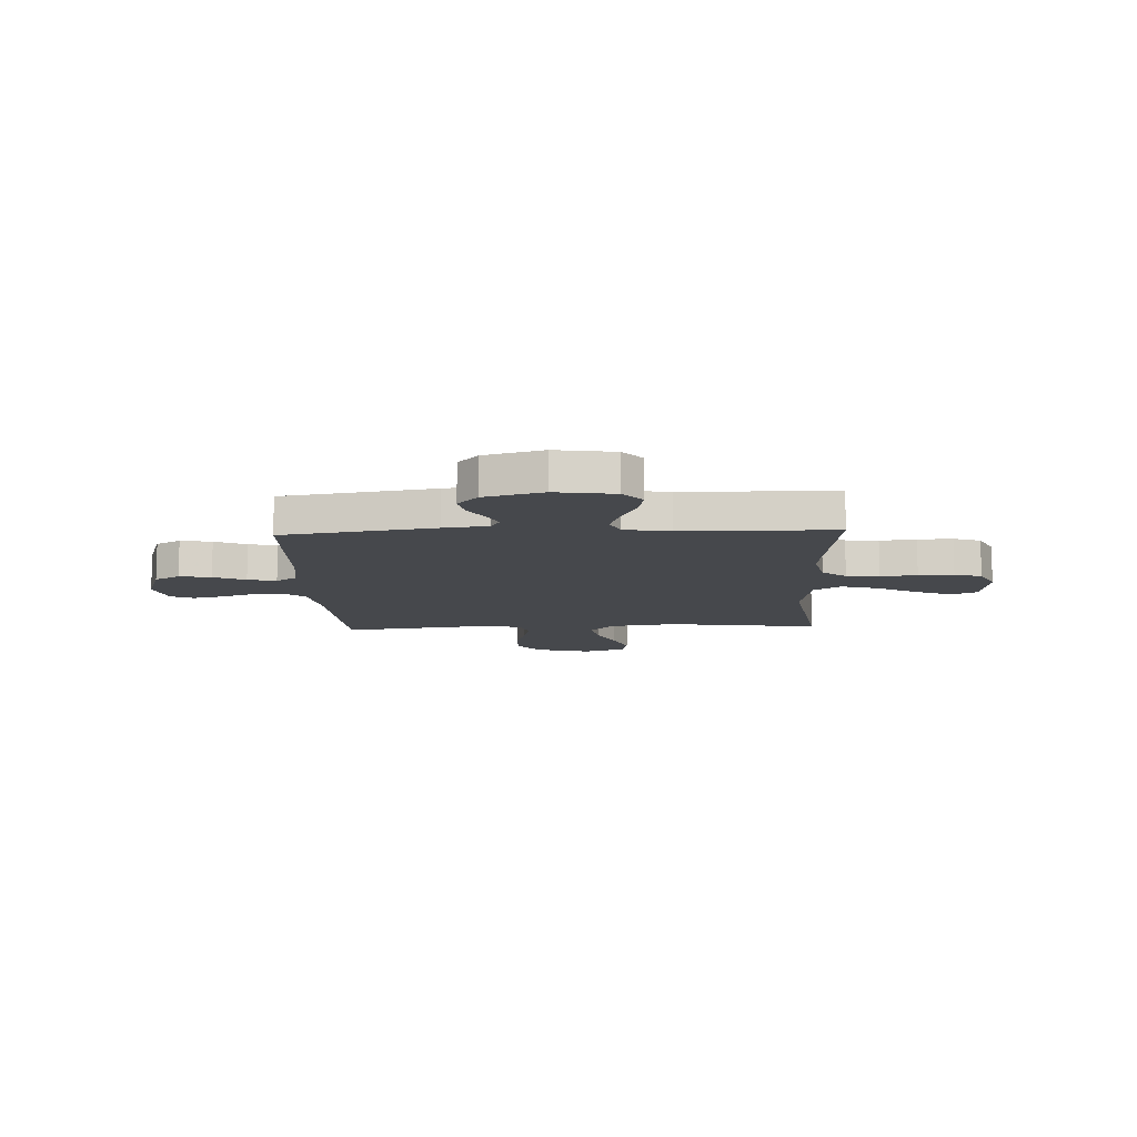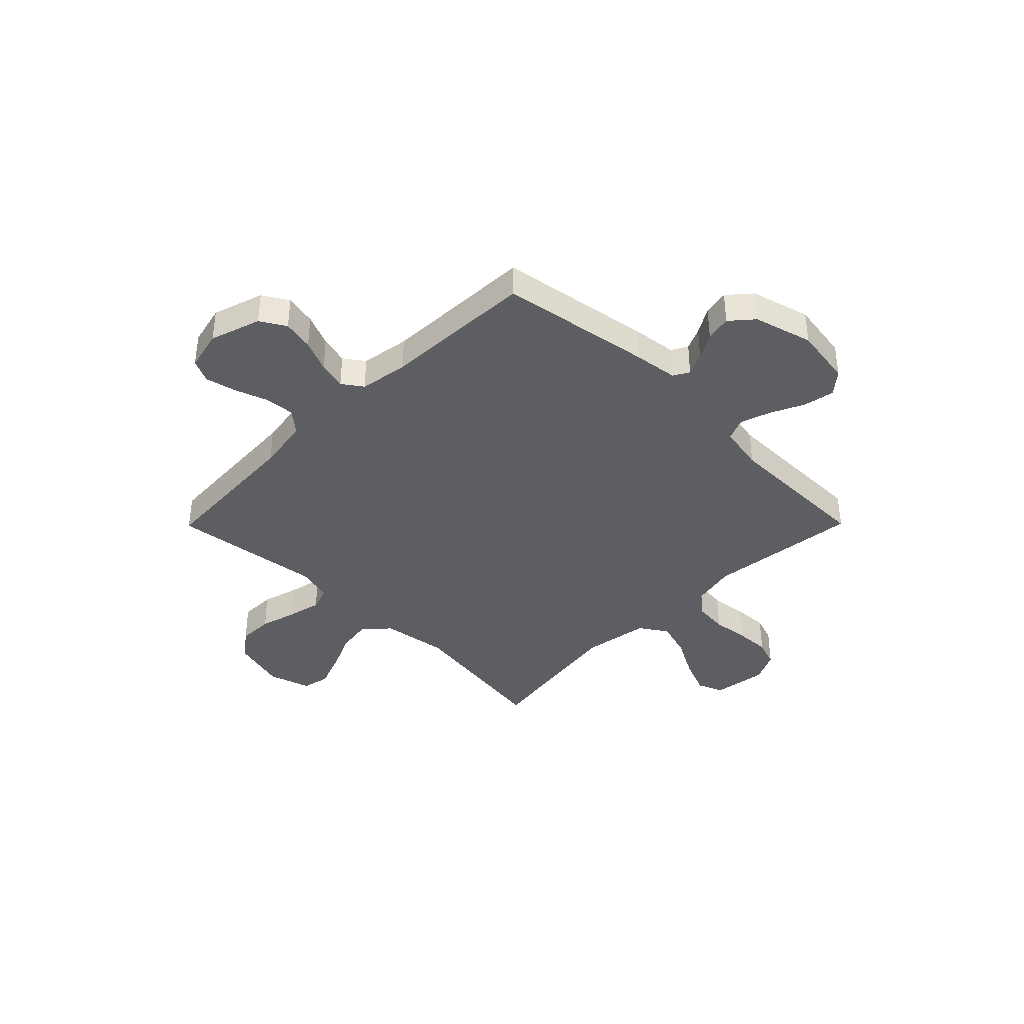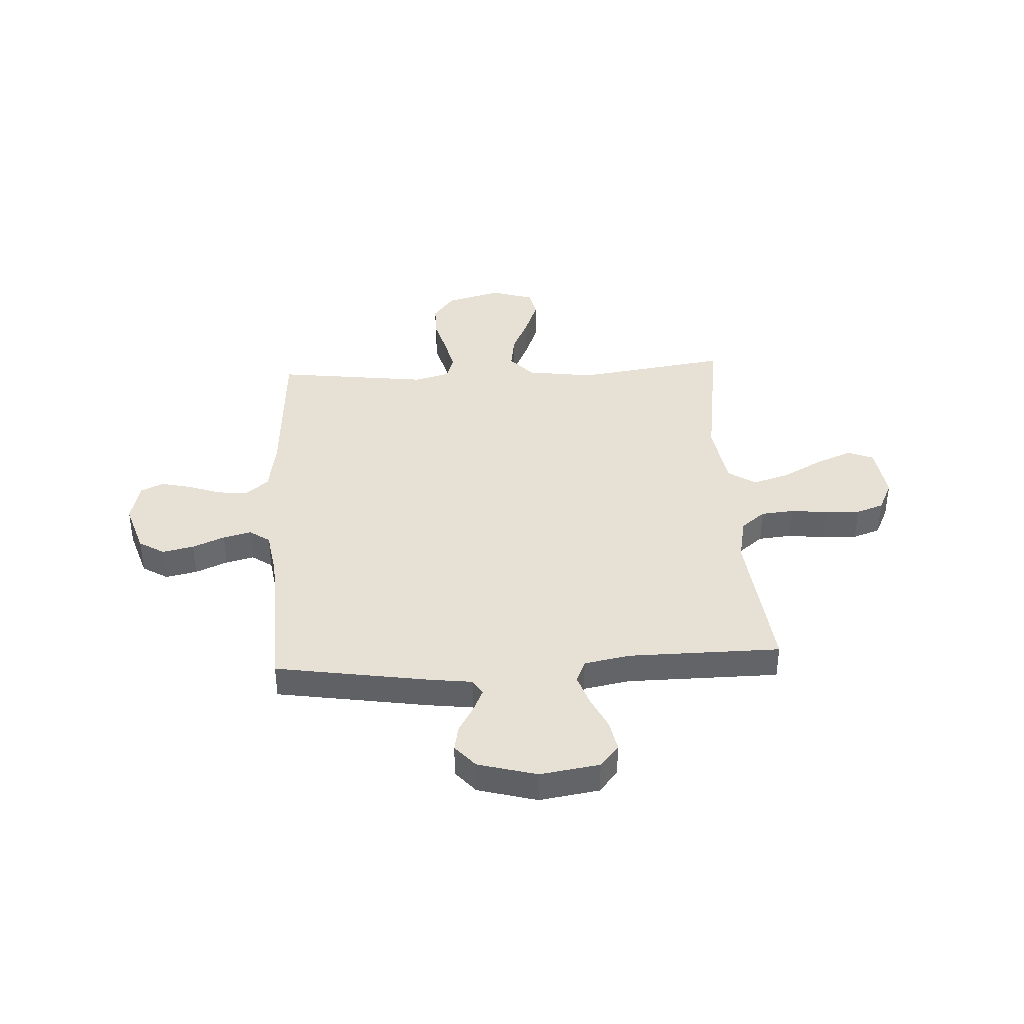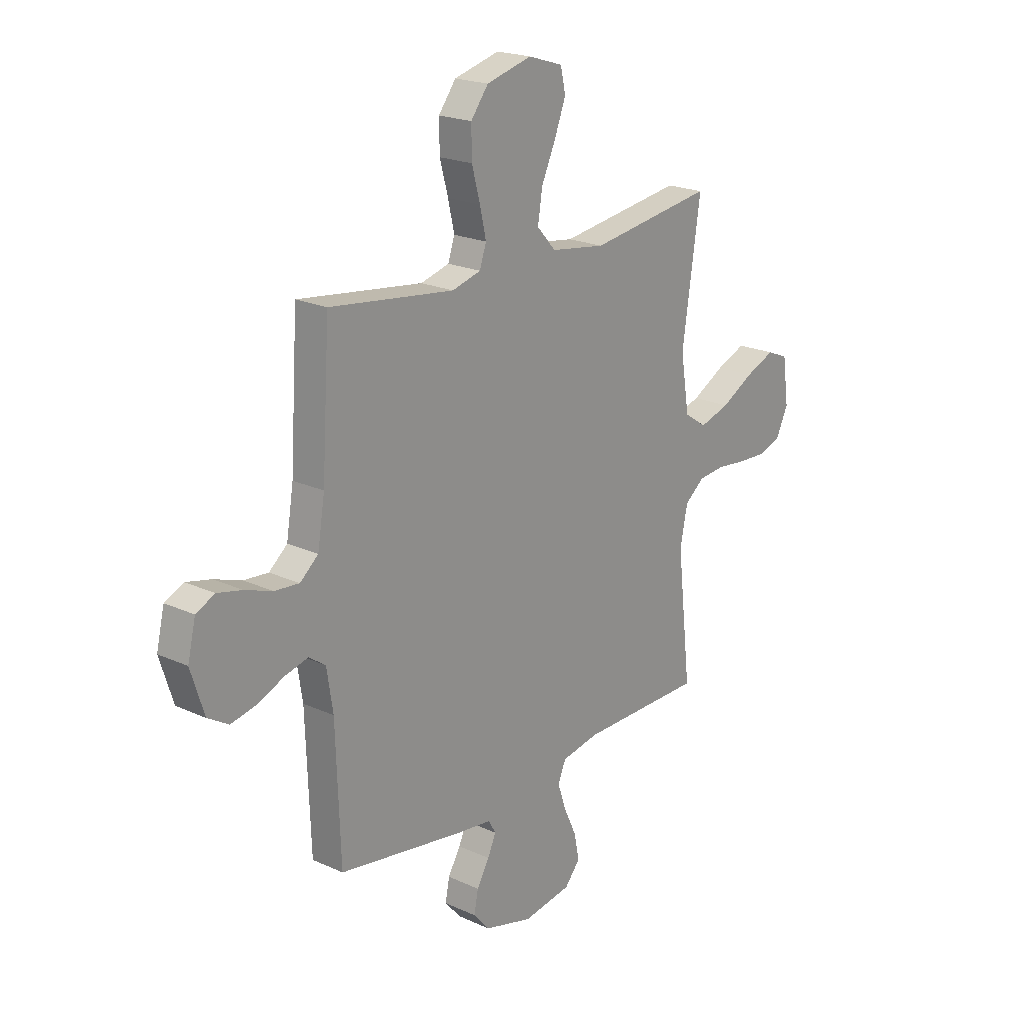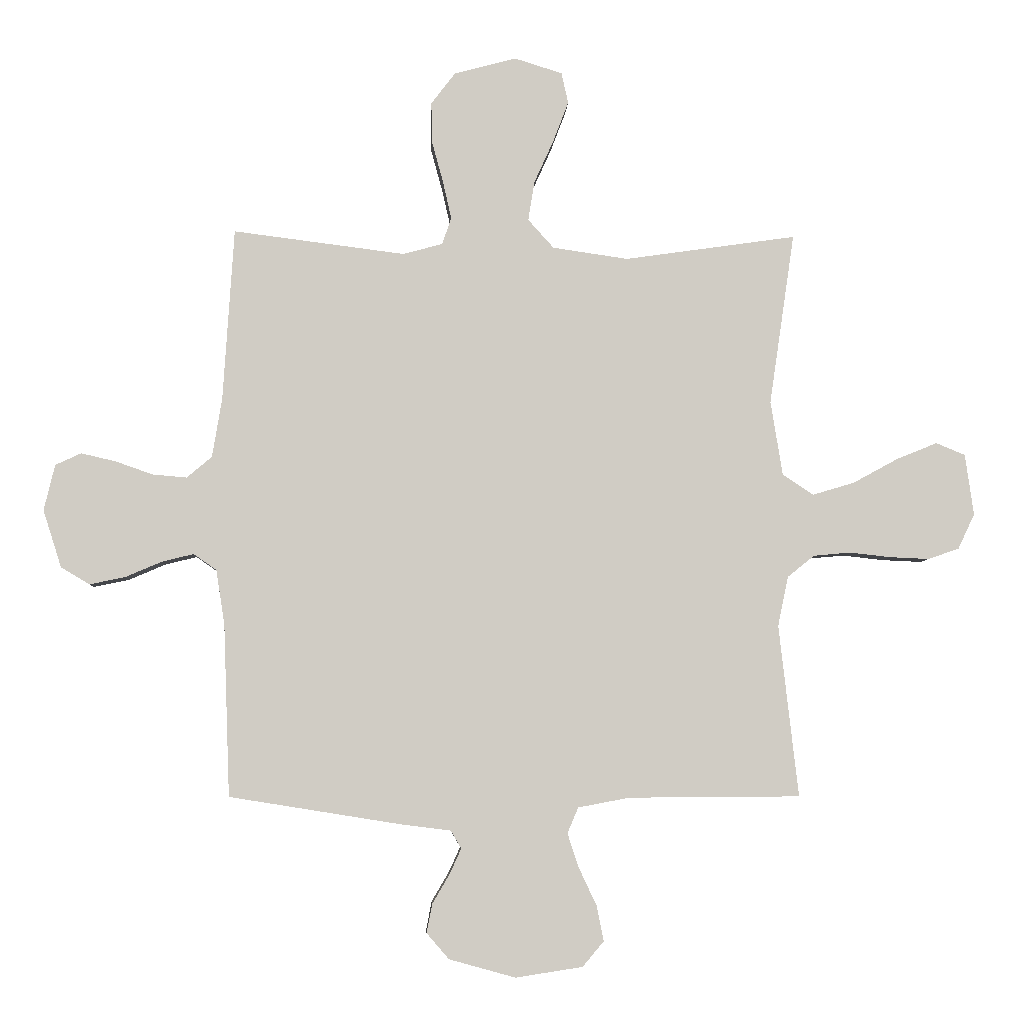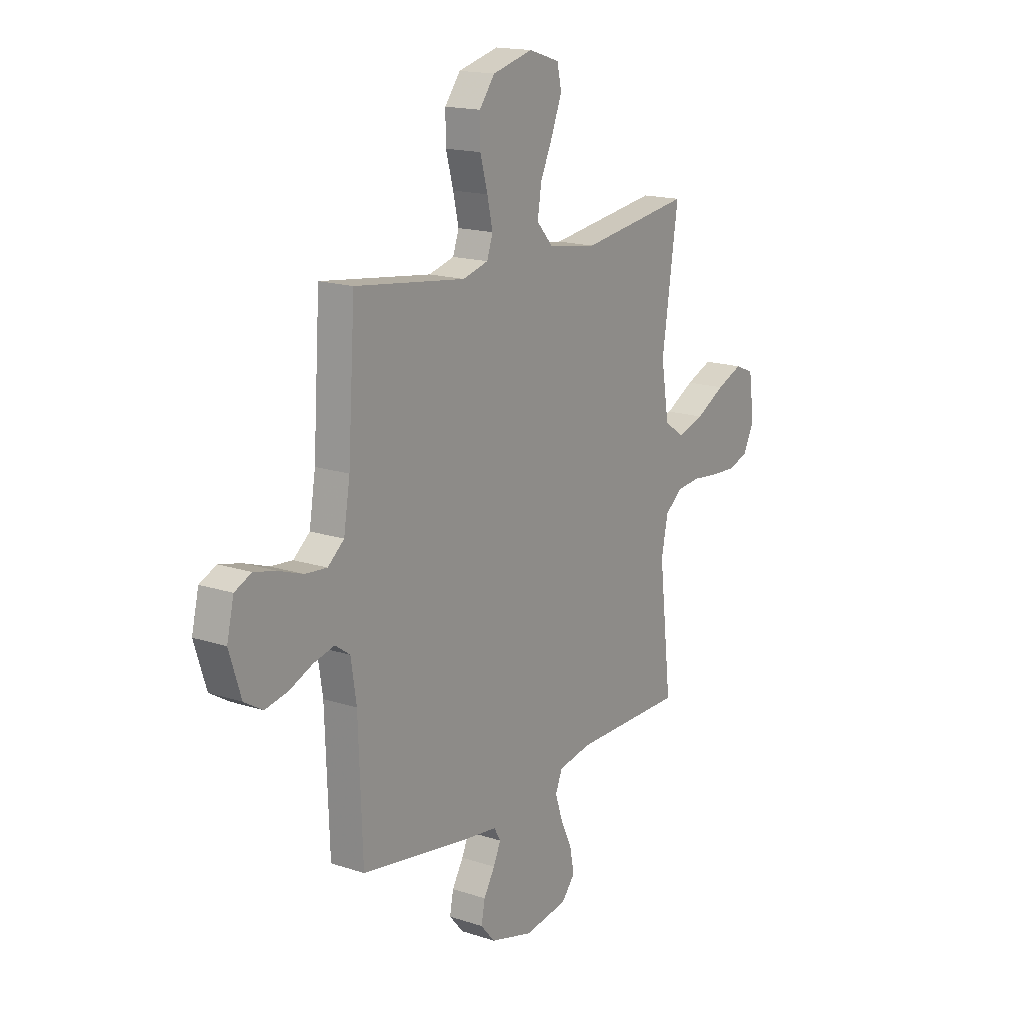
<metadata>
{"format":"obj","ext":"obj","renderer":"f3d","projection":"perspective","resolution":1024,"background":"white","views":[{"elev":-11.1,"azim":-177.4,"up":"+Y"},{"elev":-38.8,"azim":135.3,"up":"+Y"},{"elev":39.2,"azim":176.8,"up":"+Y"},{"elev":20.8,"azim":129.6,"up":"+Z"},{"elev":-5.4,"azim":177.2,"up":"+Z"},{"elev":16.5,"azim":124.0,"up":"+Z"}]}
</metadata>
<code>
v -0.5 0.07 0.5
v -0.2 0.07 0.457
v -0.068 0.07 0.476
v -0.023 0.07 0.526
v -0.034 0.07 0.595
v -0.068 0.07 0.67
v -0.095 0.07 0.741
v -0.083 0.07 0.795
v 0 0.07 0.821
v 0.109 0.07 0.792
v 0.151 0.07 0.737
v 0.15 0.07 0.667
v 0.13 0.07 0.594
v 0.115 0.07 0.528
v 0.131 0.07 0.481
v 0.2 0.07 0.462
v 0.5 0.07 0.5
v 0.519 0.07 0.2
v 0.536 0.07 0.096
v 0.58 0.07 0.059
v 0.639 0.07 0.064
v 0.705 0.07 0.087
v 0.765 0.07 0.101
v 0.81 0.07 0.08
v 0.829 0.07 0
v 0.797 0.07 -0.1
v 0.747 0.07 -0.13
v 0.685 0.07 -0.117
v 0.622 0.07 -0.09
v 0.566 0.07 -0.076
v 0.526 0.07 -0.104
v 0.511 0.07 -0.2
v 0.5 0.07 -0.5
v 0.2 0.07 -0.548
v 0.113 0.07 -0.559
v 0.095 0.07 -0.59
v 0.115 0.07 -0.634
v 0.145 0.07 -0.685
v 0.155 0.07 -0.736
v 0.116 0.07 -0.781
v 0 0.07 -0.813
v -0.117 0.07 -0.795
v -0.154 0.07 -0.751
v -0.142 0.07 -0.69
v -0.111 0.07 -0.624
v -0.091 0.07 -0.564
v -0.11 0.07 -0.519
v -0.2 0.07 -0.502
v -0.5 0.07 -0.5
v -0.466 0.07 -0.2
v -0.484 0.07 -0.113
v -0.531 0.07 -0.075
v -0.596 0.07 -0.069
v -0.668 0.07 -0.077
v -0.737 0.07 -0.08
v -0.791 0.07 -0.061
v -0.82 0.07 0
v -0.805 0.07 0.107
v -0.754 0.07 0.128
v -0.683 0.07 0.099
v -0.604 0.07 0.056
v -0.531 0.07 0.034
v -0.477 0.07 0.07
v -0.456 0.07 0.2
v -0.5 0 0.5
v -0.2 0 0.457
v -0.068 0 0.476
v -0.023 0 0.526
v -0.034 0 0.595
v -0.068 0 0.67
v -0.095 0 0.741
v -0.083 0 0.795
v 0 0 0.821
v 0.109 0 0.792
v 0.151 0 0.737
v 0.15 0 0.667
v 0.13 0 0.594
v 0.115 0 0.528
v 0.131 0 0.481
v 0.2 0 0.462
v 0.5 0 0.5
v 0.519 0 0.2
v 0.536 0 0.096
v 0.58 0 0.059
v 0.639 0 0.064
v 0.705 0 0.087
v 0.765 0 0.101
v 0.81 0 0.08
v 0.829 0 0
v 0.797 0 -0.1
v 0.747 0 -0.13
v 0.685 0 -0.117
v 0.622 0 -0.09
v 0.566 0 -0.076
v 0.526 0 -0.104
v 0.511 0 -0.2
v 0.5 0 -0.5
v 0.2 0 -0.548
v 0.113 0 -0.559
v 0.095 0 -0.59
v 0.115 0 -0.634
v 0.145 0 -0.685
v 0.155 0 -0.736
v 0.116 0 -0.781
v 0 0 -0.813
v -0.117 0 -0.795
v -0.154 0 -0.751
v -0.142 0 -0.69
v -0.111 0 -0.624
v -0.091 0 -0.564
v -0.11 0 -0.519
v -0.2 0 -0.502
v -0.5 0 -0.5
v -0.466 0 -0.2
v -0.484 0 -0.113
v -0.531 0 -0.075
v -0.596 0 -0.069
v -0.668 0 -0.077
v -0.737 0 -0.08
v -0.791 0 -0.061
v -0.82 0 0
v -0.805 0 0.107
v -0.754 0 0.128
v -0.683 0 0.099
v -0.604 0 0.056
v -0.531 0 0.034
v -0.477 0 0.07
v -0.456 0 0.2
f 59 60 61
f 58 59 61
f 57 58 61
f 56 57 61
f 55 56 61
f 54 55 61
f 53 54 61
f 52 53 61 62
f 51 52 62 63
f 48 49 50
f 51 63 64
f 50 51 64
f 48 50 64
f 47 48 64
f 43 44 45
f 42 43 45
f 41 42 45
f 40 41 45
f 39 40 45
f 38 39 45
f 37 38 45
f 36 37 45 46
f 35 36 46 47
f 64 1 2
f 47 64 2
f 35 47 2
f 34 35 2
f 33 34 2
f 32 33 2
f 27 28 29
f 26 27 29
f 25 26 29
f 24 25 29
f 23 24 29
f 22 23 29
f 21 22 29
f 20 21 29 30
f 19 20 30 31
f 16 17 18
f 32 2 3
f 31 32 3
f 19 31 3
f 18 19 3
f 16 18 3
f 15 16 3
f 11 12 13
f 10 11 13
f 9 10 13
f 8 9 13
f 7 8 13
f 6 7 13
f 5 6 13
f 4 5 13 14
f 3 4 14 15
f 125 124 123
f 125 123 122
f 125 122 121
f 125 121 120
f 125 120 119
f 125 119 118
f 125 118 117
f 126 125 117 116
f 127 126 116 115
f 114 113 112
f 128 127 115
f 128 115 114
f 128 114 112
f 128 112 111
f 109 108 107
f 109 107 106
f 109 106 105
f 109 105 104
f 109 104 103
f 109 103 102
f 109 102 101
f 110 109 101 100
f 111 110 100 99
f 66 65 128
f 66 128 111
f 66 111 99
f 66 99 98
f 66 98 97
f 66 97 96
f 93 92 91
f 93 91 90
f 93 90 89
f 93 89 88
f 93 88 87
f 93 87 86
f 93 86 85
f 94 93 85 84
f 95 94 84 83
f 82 81 80
f 67 66 96
f 67 96 95
f 67 95 83
f 67 83 82
f 67 82 80
f 67 80 79
f 77 76 75
f 77 75 74
f 77 74 73
f 77 73 72
f 77 72 71
f 77 71 70
f 77 70 69
f 78 77 69 68
f 79 78 68 67
f 1 65 66 2
f 2 66 67 3
f 3 67 68 4
f 4 68 69 5
f 5 69 70 6
f 6 70 71 7
f 7 71 72 8
f 8 72 73 9
f 9 73 74 10
f 10 74 75 11
f 11 75 76 12
f 12 76 77 13
f 13 77 78 14
f 14 78 79 15
f 15 79 80 16
f 16 80 81 17
f 17 81 82 18
f 18 82 83 19
f 19 83 84 20
f 20 84 85 21
f 21 85 86 22
f 22 86 87 23
f 23 87 88 24
f 24 88 89 25
f 25 89 90 26
f 26 90 91 27
f 27 91 92 28
f 28 92 93 29
f 29 93 94 30
f 30 94 95 31
f 31 95 96 32
f 32 96 97 33
f 33 97 98 34
f 34 98 99 35
f 35 99 100 36
f 36 100 101 37
f 37 101 102 38
f 38 102 103 39
f 39 103 104 40
f 40 104 105 41
f 41 105 106 42
f 42 106 107 43
f 43 107 108 44
f 44 108 109 45
f 45 109 110 46
f 46 110 111 47
f 47 111 112 48
f 48 112 113 49
f 49 113 114 50
f 50 114 115 51
f 51 115 116 52
f 52 116 117 53
f 53 117 118 54
f 54 118 119 55
f 55 119 120 56
f 56 120 121 57
f 57 121 122 58
f 58 122 123 59
f 59 123 124 60
f 60 124 125 61
f 61 125 126 62
f 62 126 127 63
f 63 127 128 64
f 64 128 65 1

</code>
